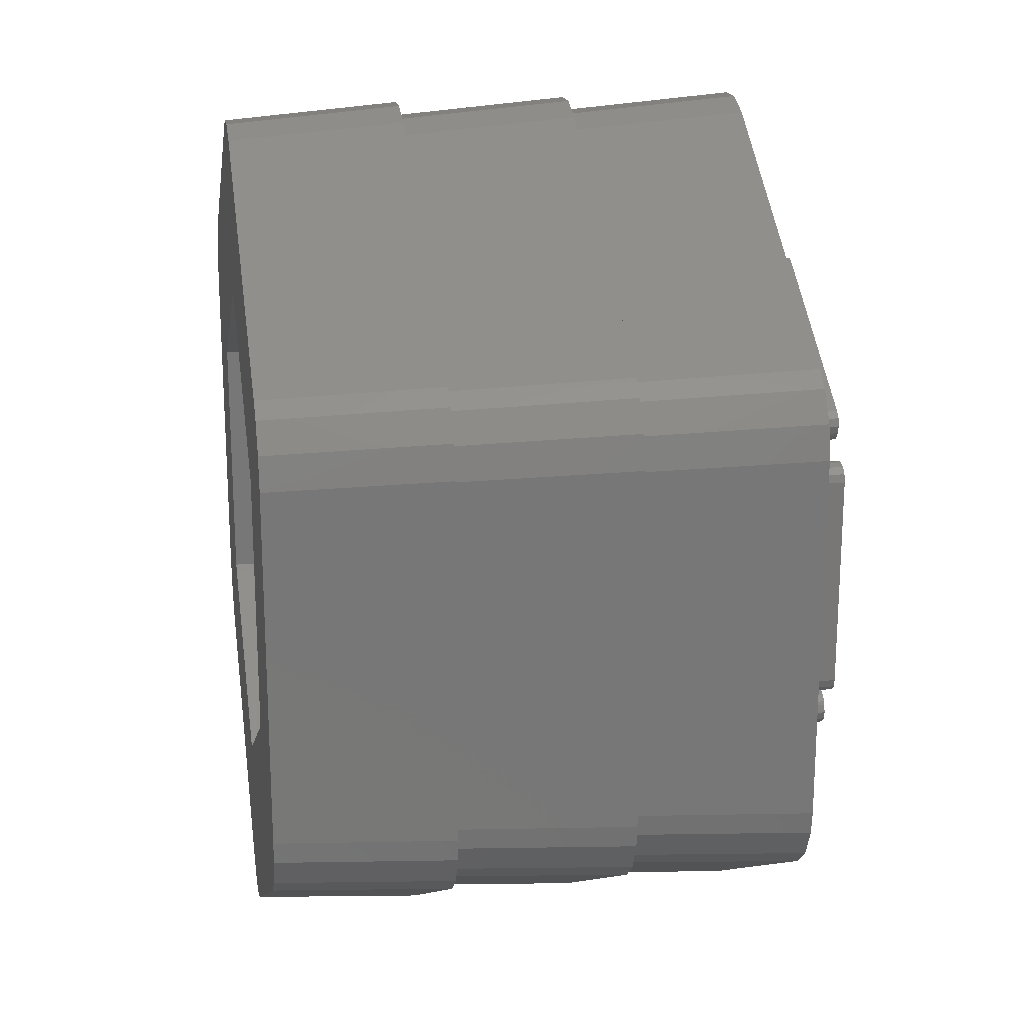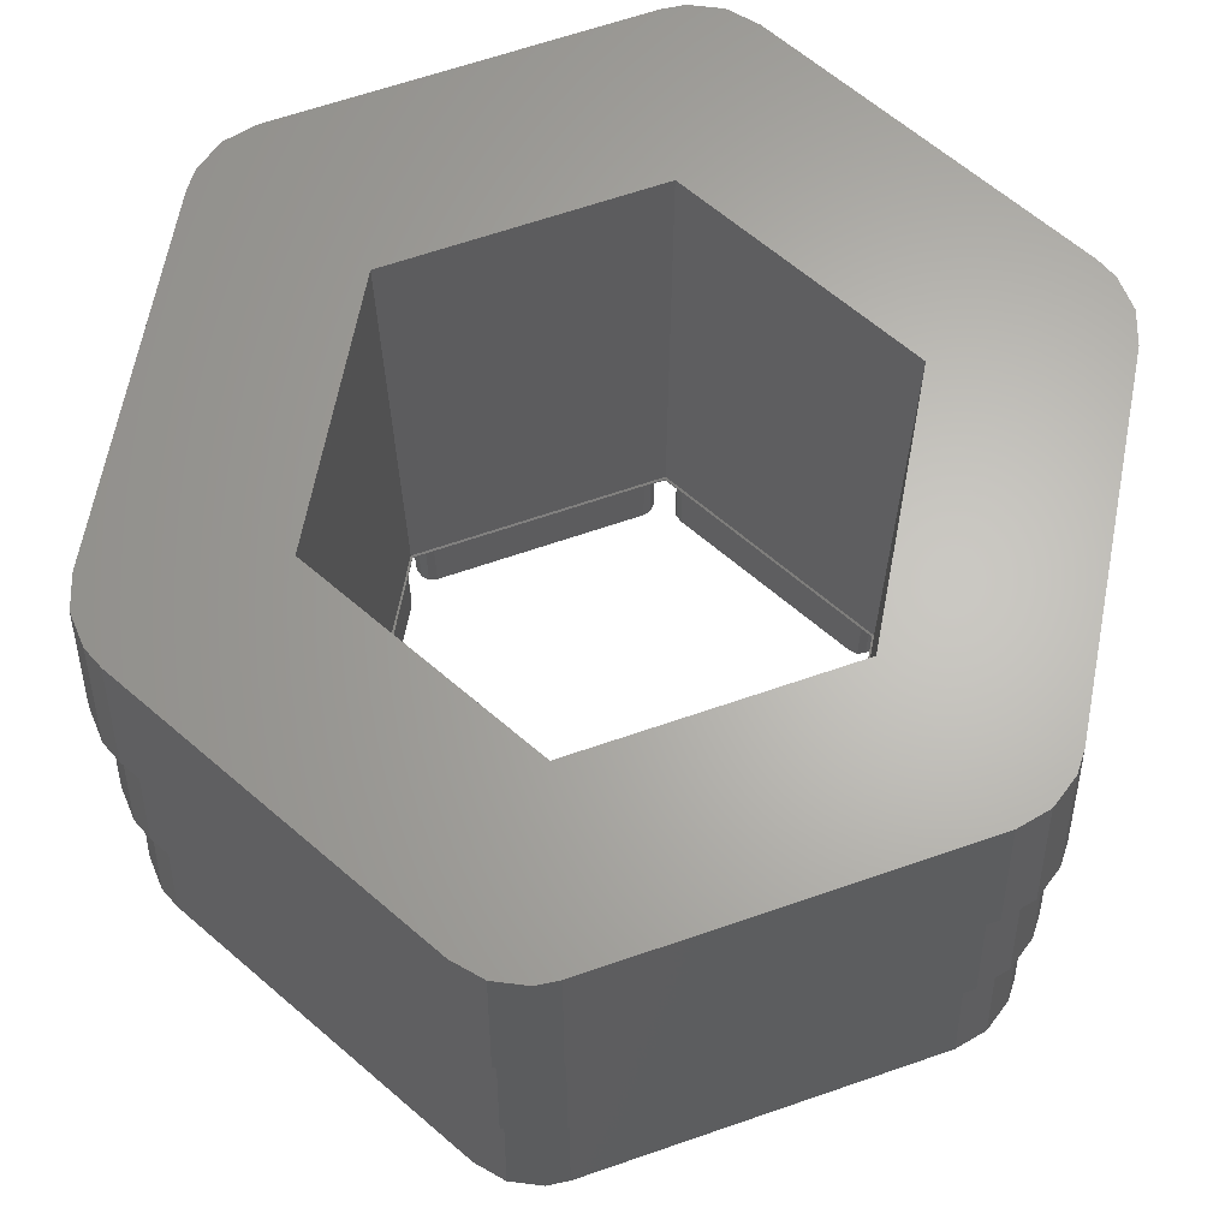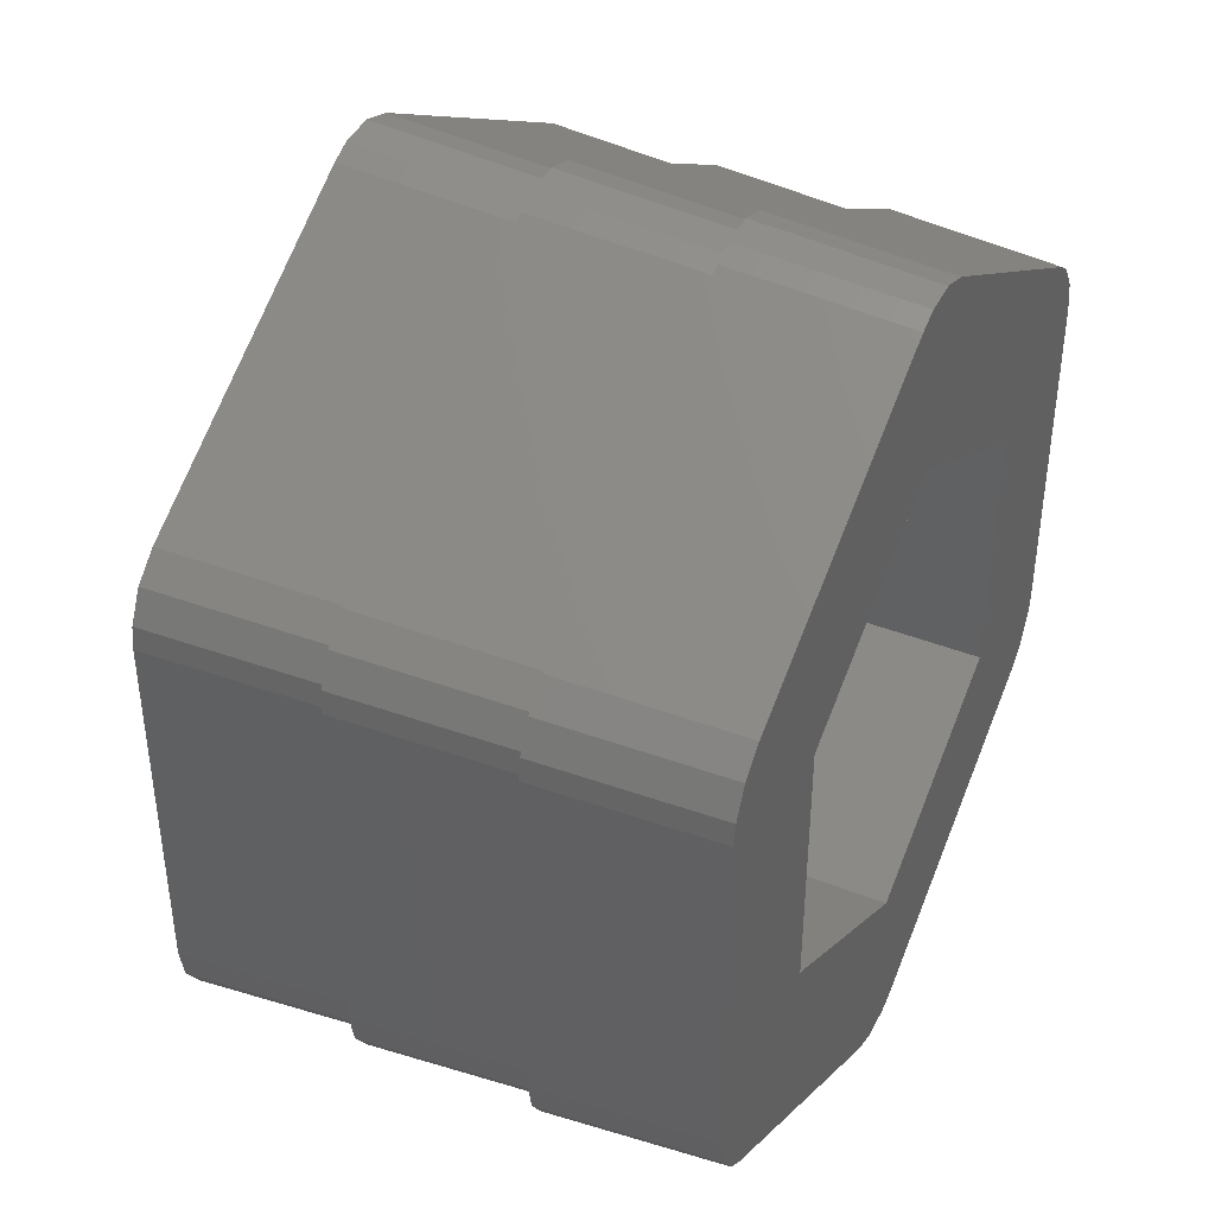
<metadata>
{"format":"stl","ext":"stl","renderer":"f3d","projection":"perspective","resolution":1024,"background":"white","views":[{"elev":20.1,"azim":80.7,"up":"+Y"},{"elev":65.0,"azim":-49.2,"up":"+Z"},{"elev":40.9,"azim":-64.3,"up":"+Y"}]}
</metadata>
<code>
# stl→obj: 362 verts, 724 faces
v 12.72 -9.745 -3.5
v 13.05 -9.415 0
v 12.72 -9.745 0
v 13.05 -9.415 -3.5
v 1.078 -14.16 0
v 1.078 -14.16 -3.5
v 0.749 -14.49 0
v 0.749 -14.49 -3.5
v 1.628 -16.01 -3.5
v 2.078 -15.89 0
v 1.628 -16.01 0
v 2.078 -15.89 -3.5
v 11.72 -8.013 -3.5
v 11.72 -8.013 0
v 0.749 -15.39 -3.5
v 0.6285 -14.94 0
v 0.6285 -14.94 -3.5
v 0.749 -15.39 0
v 1.178 -15.89 -3.5
v 1.178 -15.89 0
v 12.62 -8.013 -3.5
v 12.17 -7.892 0
v 12.62 -8.013 0
v 12.17 -7.892 -3.5
v 0.849 -15.56 -3.5
v 0.849 -15.56 0
v -11.72 -8.013 0
v -12.8 -7.39 0
v -10.23 -8.874 0
v -12.17 -7.892 0
v -12.62 -8.013 0
v -12.92 -6.595 0
v -12.8 -6.145 0
v -12.95 -8.342 0
v -13.7 -7.045 0
v -13.05 -8.515 0
v -13.9 -7.045 0
v -13.17 -8.965 0
v -13.25 -6.924 0
v -12.8 6.145 0
v -12.92 6.595 0
v -12.8 7.39 0
v 0.749 14.49 0
v 0 14.78 0
v 0.6285 14.94 0
v 1.078 14.16 0
v 13.9 7.045 0
v 13.05 8.515 0
v 13.17 8.965 0
v 13.7 7.045 0
v 12.95 8.342 0
v 12.8 7.39 0
v 13.25 6.924 0
v 12.92 6.595 0
v 12.8 6.145 0
v 12.62 8.013 0
v 12.17 7.892 0
v 11.72 8.013 0
v 10.23 8.874 0
v 14.35 -6.924 0
v 23 -10.39 0
v 22.83 -11.69 0
v 14.8 -6.145 0
v 23 10.39 0
v 21.97 -13.44 0
v 14.8 6.145 0
v 20.5 -14.72 0
v 14.68 6.595 0
v 14.35 6.924 0
v 14.68 -6.595 0
v 13.17 -8.965 0
v 13.9 -7.045 0
v 13.05 -8.515 0
v 13.7 -7.045 0
v 2.5 -25.11 0
v 1.294 -25.61 0
v -1.178 -15.89 0
v -0.8491 -15.56 0
v 0 -14.78 0
v -0.749 -15.39 0
v -0.6526 -25.74 0
v -0.6285 -14.94 0
v -2.5 -25.11 0
v -1.628 -16.01 0
v -2.078 -15.89 0
v -12.72 -9.745 0
v -20.5 -14.72 0
v -13.05 -9.415 0
v -14.35 -6.924 0
v -14.68 -6.595 0
v -23 -10.39 0
v -14.8 -6.145 0
v 22.62 12.31 0
v 21.54 13.93 0
v 20.5 14.72 0
v 13.05 9.415 0
v 12.72 9.745 0
v 2.5 25.11 0
v 2.078 15.89 0
v 1.628 16.01 0
v 1.178 15.89 0
v -1.178 15.89 0
v 0.8491 15.56 0
v -0.849 15.56 0
v 0.749 15.39 0
v -0.749 15.39 0
v -0.6285 14.94 0
v 0.6526 25.74 0
v -1.294 25.61 0
v -2.5 25.11 0
v -1.628 16.01 0
v -2.078 15.89 0
v -12.72 9.745 0
v -20.5 14.72 0
v -13.05 9.415 0
v -13.9 7.045 0
v -13.05 8.515 0
v -13.7 7.045 0
v -13.17 8.965 0
v -14.35 6.924 0
v -23 10.39 0
v -14.68 6.595 0
v -14.8 6.145 0
v -21.54 -13.93 0
v -22.62 -12.31 0
v -21.97 13.44 0
v -22.83 11.69 0
v 12.95 -8.342 0
v 12.8 -7.39 0
v 13.25 -6.924 0
v 12.92 -6.595 0
v 12.8 -6.145 0
v -12.17 7.892 0
v -11.72 8.013 0
v -12.62 8.013 0
v -12.95 8.342 0
v -13.25 6.924 0
v -0.749 14.49 0
v -1.078 14.16 0
v -0.749 -14.49 0
v -1.078 -14.16 0
v 12.95 -8.342 -3.5
v 13.05 -8.515 -3.5
v 13.17 -8.965 -3.5
v 14.68 6.595 -3.5
v 14.8 6.145 -3.5
v 12.92 -6.595 -3.5
v 12.8 -6.145 -3.5
v 12.8 6.145 -3.5
v 12.8 7.39 0.1
v 12.8 -7.39 0.1
v 13.25 -6.924 -3.5
v 13.7 -7.045 -3.5
v 14.68 -6.595 -3.5
v 14.35 -6.924 -3.5
v 14.8 -6.145 -3.5
v 12.92 6.595 -3.5
v 13.25 6.924 -3.5
v 13.9 -7.045 -3.5
v 13.9 7.045 -3.5
v 14.35 6.924 -3.5
v 13.7 7.045 -3.5
v 13.17 8.965 -3.5
v 13.05 8.515 -3.5
v 2.078 15.89 -3.5
v 1.628 16.01 -3.5
v 11.72 8.013 -3.5
v 12.17 7.892 -3.5
v 1.078 14.16 -3.5
v 0.749 14.49 -3.5
v 12.95 8.342 -3.5
v 12.62 8.013 -3.5
v 13.05 9.415 -3.5
v 12.72 9.745 -3.5
v 0.8491 15.56 -3.5
v 1.178 15.89 -3.5
v 0.749 15.39 -3.5
v 0.6285 14.94 -3.5
v -12.72 9.745 -3.5
v -13.05 9.415 -3.5
v -12.17 7.892 -3.5
v -11.72 8.013 -3.5
v -1.628 16.01 -3.5
v -2.078 15.89 -3.5
v -1.078 14.16 -3.5
v -0.749 14.49 -3.5
v -12.95 8.342 -3.5
v -13.05 8.515 -3.5
v -0.849 15.56 -3.5
v -0.749 15.39 -3.5
v -0.6285 14.94 -3.5
v -12.62 8.013 -3.5
v -1.178 15.89 -3.5
v -13.17 8.965 -3.5
v -14.68 -6.595 -3.5
v -14.8 -6.145 -3.5
v -12.92 -6.595 -3.5
v -13.25 -6.924 -3.5
v -12.92 6.595 -3.5
v -12.8 6.145 -3.5
v -12.8 7.39 0.1
v -12.8 -7.39 0.1
v -12.8 -6.145 -3.5
v -14.8 6.145 -3.5
v -14.68 6.595 -3.5
v -13.7 7.045 -3.5
v -13.9 7.045 -3.5
v -13.25 6.924 -3.5
v -14.35 -6.924 -3.5
v -13.9 -7.045 -3.5
v -13.7 -7.045 -3.5
v -14.35 6.924 -3.5
v -13.17 -8.965 -3.5
v -13.05 -8.515 -3.5
v -2.078 -15.89 -3.5
v -1.628 -16.01 -3.5
v -0.749 -15.39 -3.5
v -0.749 -14.49 -3.5
v -0.6285 -14.94 -3.5
v -1.078 -14.16 -3.5
v -0.8491 -15.56 -3.5
v -1.178 -15.89 -3.5
v -11.72 -8.013 -3.5
v -12.72 -9.745 -3.5
v -12.95 -8.342 -3.5
v -12.17 -7.892 -3.5
v -12.62 -8.013 -3.5
v -13.05 -9.415 -3.5
v 0 -14.78 0.1
v 12.9 -7.45 0.1726
v 0 -14.9 0.1726
v 12.9 7.45 0.1726
v 0 14.9 0.1726
v 0 14.78 0.1
v -12.9 7.45 0.1726
v -12.9 -7.45 0.1726
v -0.6331 -24.97 10
v 1.255 -24.85 10
v -2.425 -24.36 10
v -22.31 -10.08 10
v -21.94 -11.94 10
v -1.255 24.85 10
v 21.94 11.94 10
v 22.14 -11.34 10
v 21.31 -13.03 10
v 22.31 10.08 10
v -21.31 13.03 10
v -19.89 14.28 10
v 2.425 24.36 10
v 19.89 14.28 10
v 22.31 -10.08 10
v -22.14 11.34 10
v 0.6331 24.97 10
v -19.89 -14.28 10
v 23 -10.39 10
v 22.83 -11.69 10
v 23 10.39 10
v 21.97 -13.44 10
v 20.5 -14.72 10
v 19.89 -14.28 10
v 2.5 -25.11 10
v 2.425 -24.36 10
v 1.294 -25.61 10
v -0.6526 -25.74 10
v -2.5 -25.11 10
v -20.5 -14.72 10
v -20.89 -13.51 10
v -21.54 -13.93 10
v -23 -10.39 10
v -22.62 -12.31 10
v 22.62 12.31 10
v 21.54 13.93 10
v 20.89 13.51 10
v 20.5 14.72 10
v 2.5 25.11 10
v 0.6526 25.74 10
v -1.294 25.61 10
v -2.5 25.11 10
v -2.425 24.36 10
v -20.5 14.72 10
v -21.97 13.44 10
v -22.83 11.69 10
v -23 10.39 10
v -22.31 10.08 10
v -0.6331 -24.97 20
v 1.255 -24.85 20
v -2.425 -24.36 20
v -22.31 -10.08 20
v -21.94 -11.94 20
v -1.255 24.85 20
v 21.94 11.94 20
v 22.14 -11.34 20
v 21.31 -13.03 20
v 22.31 10.08 20
v -21.31 13.03 20
v -19.89 14.28 20
v 2.425 24.36 20
v 19.89 14.28 20
v 22.31 -10.08 20
v -22.14 11.34 20
v 0.6331 24.97 20
v -19.89 -14.28 20
v 23 -10.39 20
v 22.83 -11.69 20
v 23 10.39 20
v 21.97 -13.44 20
v 20.5 -14.72 20
v 19.89 -14.28 20
v 2.5 -25.11 20
v 2.425 -24.36 20
v 1.294 -25.61 20
v -0.6526 -25.74 20
v -2.5 -25.11 20
v -20.5 -14.72 20
v -20.89 -13.51 20
v -21.54 -13.93 20
v -23 -10.39 20
v -22.62 -12.31 20
v 22.62 12.31 20
v 21.54 13.93 20
v 20.89 13.51 20
v 20.5 14.72 20
v 2.5 25.11 20
v 0.6526 25.74 20
v -1.294 25.61 20
v -2.5 25.11 20
v -2.425 24.36 20
v -20.5 14.72 20
v -21.97 13.44 20
v -22.83 11.69 20
v -23 10.39 20
v -22.31 10.08 20
v -0.6331 -24.97 30
v 1.255 -24.85 30
v -19.89 14.28 30
v -2.425 24.36 30
v 21.31 -13.03 30
v 19.89 -14.28 30
v 21.94 11.94 30
v -2.425 -24.36 30
v -21.94 -11.94 30
v 22.31 10.08 30
v -1.255 24.85 30
v -19.89 -14.28 30
v 2.425 24.36 30
v 19.89 14.28 30
v -22.31 -10.08 30
v -22.31 10.08 30
v 0.6331 24.97 30
v 12.9 -7.45 30
v 22.31 -10.08 30
v 12.9 7.45 30
v 20.89 13.51 30
v 22.14 -11.34 30
v 0 14.9 30
v -12.9 7.45 30
v 2.425 -24.36 30
v 0 -14.9 30
v -12.9 -7.45 30
v -21.31 13.03 30
v -22.14 11.34 30
v -20.89 -13.51 30
f 1 2 3
f 2 1 4
f 5 6 7
f 7 6 8
f 9 10 11
f 10 9 12
f 13 5 14
f 5 13 6
f 15 16 17
f 16 15 18
f 19 11 20
f 11 19 9
f 21 22 23
f 22 21 24
f 12 3 10
f 3 12 1
f 25 18 15
f 18 25 26
f 17 7 8
f 7 17 16
f 27 28 29
f 30 28 27
f 31 28 30
f 28 32 33
f 34 28 31
f 35 28 34
f 35 34 36
f 37 36 38
f 28 39 32
f 40 41 42
f 43 44 45
f 44 43 46
f 47 48 49
f 50 51 48
f 52 53 54
f 52 54 55
f 50 52 51
f 52 56 51
f 52 57 56
f 52 58 57
f 58 52 59
f 60 61 62
f 61 63 64
f 60 62 65
f 64 63 66
f 60 65 67
f 68 64 66
f 69 64 68
f 61 70 63
f 61 60 70
f 71 60 67
f 60 71 72
f 73 72 71
f 72 73 74
f 67 2 71
f 67 3 2
f 75 3 67
f 75 10 3
f 75 11 10
f 20 75 76
f 75 20 11
f 77 20 76
f 20 77 26
f 78 26 77
f 26 78 18
f 79 18 80
f 77 76 81
f 79 80 82
f 18 79 16
f 80 18 78
f 83 77 81
f 77 83 84
f 84 83 85
f 83 86 85
f 87 86 83
f 28 35 39
f 87 38 88
f 36 37 35
f 38 89 37
f 38 87 89
f 90 91 92
f 89 91 90
f 91 89 87
f 86 87 88
f 64 69 93
f 93 69 94
f 94 69 95
f 49 69 47
f 48 47 50
f 52 50 53
f 69 49 95
f 96 95 49
f 97 95 96
f 97 98 95
f 99 98 97
f 100 98 99
f 101 98 100
f 102 101 103
f 104 103 105
f 101 102 98
f 44 105 45
f 105 44 106
f 106 44 107
f 105 106 104
f 103 104 102
f 98 102 108
f 102 109 108
f 110 102 111
f 110 111 112
f 102 110 109
f 113 110 112
f 114 113 115
f 116 117 118
f 117 116 119
f 120 119 116
f 114 119 120
f 121 120 122
f 92 91 123
f 113 114 110
f 119 114 115
f 121 123 91
f 91 87 124
f 123 121 122
f 91 124 125
f 120 121 114
f 114 121 126
f 126 121 127
f 128 74 73
f 129 74 128
f 74 129 130
f 130 129 131
f 23 129 128
f 22 129 23
f 129 22 14
f 131 129 132
f 42 133 134
f 42 135 133
f 42 136 135
f 137 42 41
f 118 42 137
f 42 118 136
f 136 118 117
f 44 138 107
f 138 44 139
f 7 79 5
f 79 7 16
f 140 79 82
f 79 140 141
f 73 142 128
f 142 73 143
f 24 14 22
f 13 14 24
f 4 143 144
f 1 143 4
f 143 1 142
f 13 142 1
f 142 13 21
f 21 13 24
f 12 13 1
f 25 12 9
f 25 9 19
f 12 6 13
f 12 25 6
f 15 6 25
f 15 8 6
f 8 15 17
f 128 21 23
f 21 128 142
f 19 26 25
f 26 19 20
f 2 144 71
f 144 2 4
f 71 143 73
f 143 71 144
f 66 145 68
f 145 66 146
f 147 132 148
f 132 147 131
f 149 148 55
f 55 150 52
f 132 55 148
f 132 150 55
f 151 132 129
f 132 151 150
f 152 74 130
f 74 152 153
f 60 154 70
f 154 60 155
f 70 156 63
f 156 70 154
f 157 53 158
f 53 157 54
f 63 146 66
f 146 63 156
f 159 156 154
f 156 148 146
f 159 154 155
f 149 146 148
f 156 159 148
f 160 146 149
f 148 159 153
f 146 160 145
f 148 153 152
f 145 160 161
f 148 152 147
f 160 149 162
f 162 149 158
f 158 149 157
f 153 72 74
f 72 153 159
f 149 54 157
f 54 149 55
f 152 131 147
f 131 152 130
f 161 47 69
f 47 161 160
f 160 50 47
f 50 160 162
f 162 53 50
f 53 162 158
f 159 60 72
f 60 159 155
f 68 161 69
f 161 68 145
f 48 163 49
f 163 48 164
f 165 100 99
f 100 165 166
f 167 57 58
f 57 167 168
f 169 59 46
f 167 59 169
f 59 167 58
f 170 46 43
f 169 46 170
f 56 171 51
f 171 56 172
f 164 173 163
f 174 164 171
f 164 174 173
f 167 171 172
f 167 172 168
f 171 167 174
f 167 165 174
f 169 165 167
f 175 165 169
f 165 175 166
f 166 175 176
f 169 177 175
f 170 177 169
f 177 170 178
f 174 99 97
f 99 174 165
f 51 164 48
f 164 51 171
f 168 56 57
f 56 168 172
f 170 45 178
f 45 170 43
f 177 103 175
f 103 177 105
f 178 105 177
f 105 178 45
f 166 101 100
f 101 166 176
f 49 173 96
f 173 49 163
f 175 101 176
f 101 175 103
f 173 97 96
f 97 173 174
f 179 115 113
f 115 179 180
f 181 134 133
f 182 134 181
f 183 112 111
f 112 183 184
f 139 185 138
f 138 185 186
f 182 139 134
f 139 182 185
f 187 117 188
f 117 187 136
f 184 113 112
f 113 184 179
f 106 189 104
f 189 106 190
f 107 190 106
f 190 107 191
f 138 191 107
f 191 138 186
f 192 133 135
f 133 192 181
f 193 111 102
f 111 193 183
f 104 193 102
f 193 104 189
f 192 136 187
f 136 192 135
f 186 190 191
f 185 190 186
f 190 185 189
f 184 189 185
f 189 184 193
f 193 184 183
f 182 184 185
f 187 182 181
f 187 181 192
f 182 179 184
f 182 187 179
f 188 179 187
f 188 180 179
f 180 188 194
f 194 115 180
f 115 194 119
f 188 119 194
f 119 188 117
f 195 92 196
f 92 195 90
f 39 197 32
f 197 39 198
f 40 199 41
f 199 40 200
f 201 40 42
f 40 33 200
f 201 33 40
f 202 33 201
f 33 202 28
f 200 33 203
f 204 122 205
f 122 204 123
f 196 123 204
f 123 196 92
f 206 116 118
f 116 206 207
f 32 203 33
f 203 32 197
f 208 118 137
f 118 208 206
f 41 208 137
f 208 41 199
f 209 37 89
f 37 209 210
f 210 35 37
f 35 210 211
f 205 120 212
f 120 205 122
f 211 39 35
f 39 211 198
f 207 120 116
f 120 207 212
f 209 90 195
f 90 209 89
f 211 203 197
f 203 196 200
f 211 197 198
f 204 200 196
f 203 211 196
f 206 200 204
f 196 211 210
f 200 206 199
f 196 210 209
f 199 206 208
f 196 209 195
f 206 204 207
f 207 204 212
f 212 204 205
f 213 36 214
f 36 213 38
f 215 84 85
f 84 215 216
f 217 218 219
f 220 217 221
f 217 220 218
f 215 221 222
f 215 222 216
f 221 215 220
f 215 223 220
f 224 223 215
f 225 223 224
f 223 225 226
f 226 225 227
f 224 214 225
f 228 214 224
f 214 228 213
f 223 30 27
f 30 223 226
f 220 29 141
f 223 29 220
f 29 223 27
f 82 218 140
f 218 82 219
f 224 85 86
f 85 224 215
f 218 141 140
f 220 141 218
f 214 34 225
f 34 214 36
f 225 31 227
f 31 225 34
f 226 31 30
f 31 226 227
f 78 217 80
f 217 78 221
f 80 219 82
f 219 80 217
f 216 77 84
f 77 216 222
f 228 38 213
f 38 228 88
f 228 86 88
f 86 228 224
f 77 221 78
f 221 77 222
f 229 230 151
f 230 229 231
f 14 151 129
f 151 14 229
f 5 229 14
f 229 5 79
f 150 230 232
f 230 150 151
f 233 150 232
f 150 233 234
f 46 234 44
f 59 234 46
f 234 59 150
f 150 59 52
f 233 201 234
f 201 233 235
f 134 201 42
f 201 134 234
f 139 234 134
f 234 139 44
f 235 202 201
f 202 235 236
f 202 231 229
f 231 202 236
f 141 229 79
f 29 229 141
f 229 29 202
f 202 29 28
f 237 81 238
f 237 239 81
f 238 81 76
f 75 238 76
f 240 91 241
f 109 110 242
f 93 243 64
f 244 245 62
f 64 243 246
f 241 91 125
f 114 247 248
f 126 127 247
f 98 249 250
f 241 125 124
f 251 64 246
f 64 251 61
f 247 127 252
f 95 98 250
f 108 242 253
f 114 126 247
f 62 245 65
f 239 83 81
f 254 87 83
f 244 255 256
f 255 251 257
f 257 251 246
f 255 244 251
f 245 256 258
f 256 245 244
f 259 245 258
f 259 260 245
f 261 260 259
f 261 262 260
f 238 261 263
f 261 238 262
f 263 237 238
f 264 237 263
f 265 237 264
f 237 265 239
f 265 254 239
f 266 254 265
f 266 267 254
f 268 267 266
f 268 241 267
f 241 269 240
f 269 241 270
f 270 241 268
f 243 257 246
f 257 243 271
f 243 272 271
f 273 272 243
f 273 274 272
f 250 274 273
f 250 275 274
f 249 275 250
f 253 275 249
f 275 253 276
f 277 253 242
f 253 277 276
f 278 242 279
f 242 278 277
f 248 278 279
f 248 280 278
f 247 280 248
f 247 281 280
f 282 247 252
f 283 252 284
f 247 282 281
f 240 269 284
f 284 269 283
f 252 283 282
f 94 273 243
f 245 260 67
f 110 248 279
f 94 95 273
f 252 127 284
f 108 253 249
f 121 240 284
f 240 121 91
f 239 254 83
f 98 108 249
f 110 114 248
f 61 251 62
f 242 110 279
f 108 109 242
f 254 267 87
f 260 262 75
f 267 241 124
f 267 124 87
f 127 121 284
f 251 244 62
f 93 94 243
f 260 75 67
f 245 67 65
f 95 250 273
f 262 238 75
f 285 264 286
f 285 287 264
f 286 264 263
f 261 286 263
f 288 269 289
f 277 278 290
f 271 291 257
f 292 293 256
f 257 291 294
f 289 269 270
f 280 295 296
f 281 282 295
f 275 297 298
f 289 270 268
f 299 257 294
f 257 299 255
f 295 282 300
f 274 275 298
f 276 290 301
f 280 281 295
f 256 293 258
f 287 265 264
f 302 266 265
f 292 303 304
f 303 299 305
f 305 299 294
f 303 292 299
f 293 304 306
f 304 293 292
f 307 293 306
f 307 308 293
f 309 308 307
f 309 310 308
f 286 309 311
f 309 286 310
f 311 285 286
f 312 285 311
f 313 285 312
f 285 313 287
f 313 302 287
f 314 302 313
f 314 315 302
f 316 315 314
f 316 289 315
f 289 317 288
f 317 289 318
f 318 289 316
f 291 305 294
f 305 291 319
f 291 320 319
f 321 320 291
f 321 322 320
f 298 322 321
f 298 323 322
f 297 323 298
f 301 323 297
f 323 301 324
f 325 301 290
f 301 325 324
f 326 290 327
f 290 326 325
f 296 326 327
f 296 328 326
f 295 328 296
f 295 329 328
f 330 295 300
f 331 300 332
f 295 330 329
f 288 317 332
f 332 317 331
f 300 331 330
f 272 321 291
f 293 308 259
f 278 296 327
f 272 274 321
f 300 282 332
f 276 301 297
f 283 288 332
f 288 283 269
f 287 302 265
f 275 276 297
f 278 280 296
f 255 299 256
f 290 278 327
f 276 277 290
f 302 315 266
f 308 310 261
f 315 289 268
f 315 268 266
f 282 283 332
f 299 292 256
f 271 272 291
f 308 261 259
f 293 259 258
f 274 298 321
f 310 286 261
f 333 312 334
f 326 335 336
f 334 312 311
f 309 334 311
f 337 338 307
f 319 320 339
f 333 340 312
f 341 318 316
f 305 339 342
f 343 326 336
f 340 344 313
f 323 345 346
f 337 307 306
f 319 339 305
f 331 347 348
f 347 331 317
f 347 317 341
f 340 313 312
f 324 343 349
f 350 351 342
f 346 342 339
f 350 342 352
f 346 339 353
f 342 346 352
f 338 351 350
f 351 338 354
f 345 352 346
f 336 345 349
f 345 355 352
f 336 349 343
f 345 336 355
f 336 356 355
f 348 356 335
f 335 356 336
f 354 338 337
f 350 357 338
f 358 357 350
f 340 357 358
f 357 340 334
f 334 340 333
f 359 340 358
f 359 344 340
f 356 348 359
f 359 347 344
f 348 335 360
f 359 348 347
f 348 360 361
f 344 347 362
f 362 347 341
f 328 360 335
f 344 314 313
f 324 325 343
f 341 317 318
f 323 324 345
f 303 351 304
f 322 323 346
f 357 334 309
f 325 326 343
f 328 329 360
f 326 328 335
f 304 337 306
f 329 330 360
f 324 349 345
f 338 309 307
f 320 353 339
f 354 337 304
f 362 341 316
f 362 316 314
f 344 362 314
f 360 330 361
f 361 330 348
f 330 331 348
f 338 357 309
f 320 322 353
f 322 346 353
f 351 305 342
f 305 351 303
f 351 354 304
f 359 235 356
f 235 359 236
f 230 352 232
f 352 230 350
f 235 355 356
f 235 233 355
f 358 236 359
f 231 236 358
f 230 358 350
f 230 231 358
f 355 232 352
f 233 232 355

</code>
